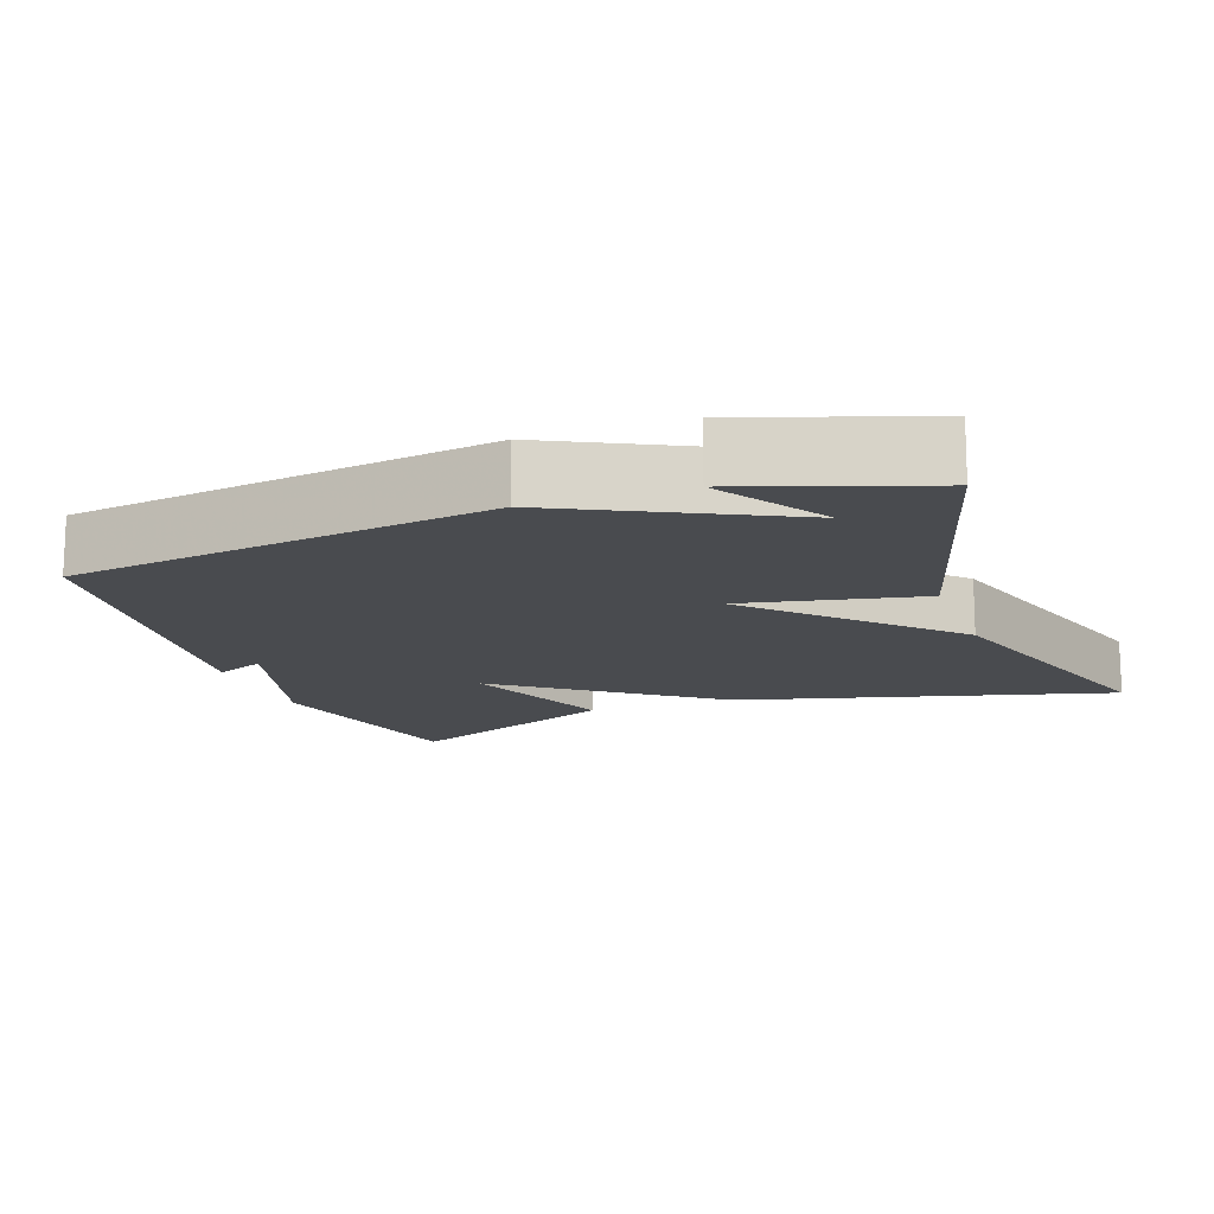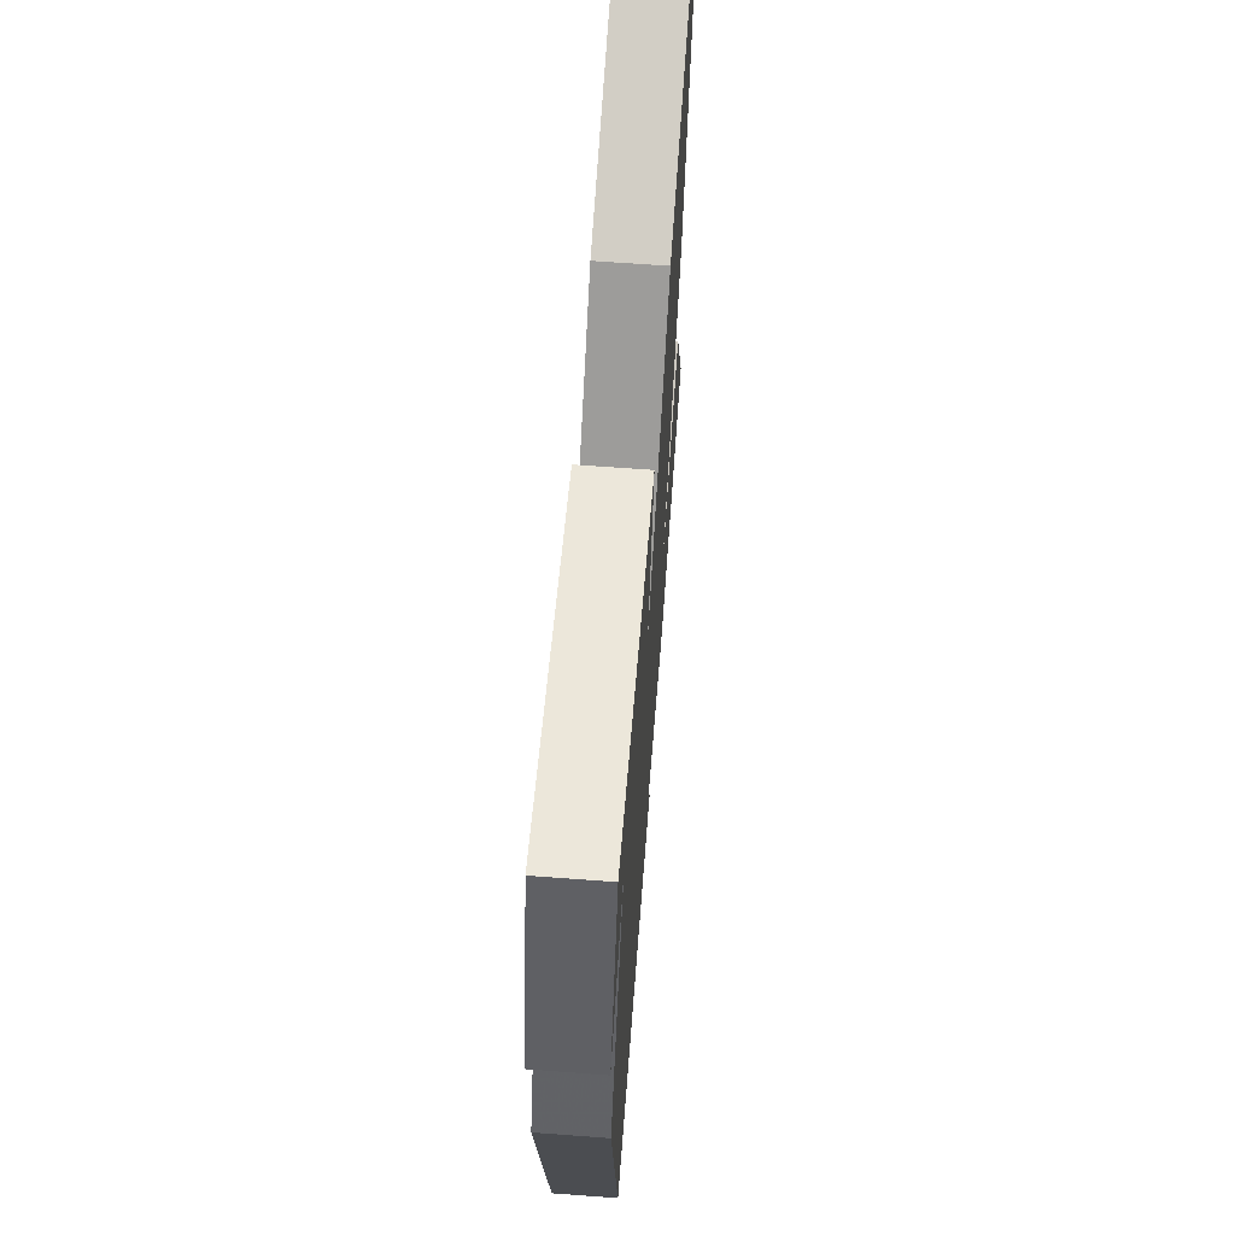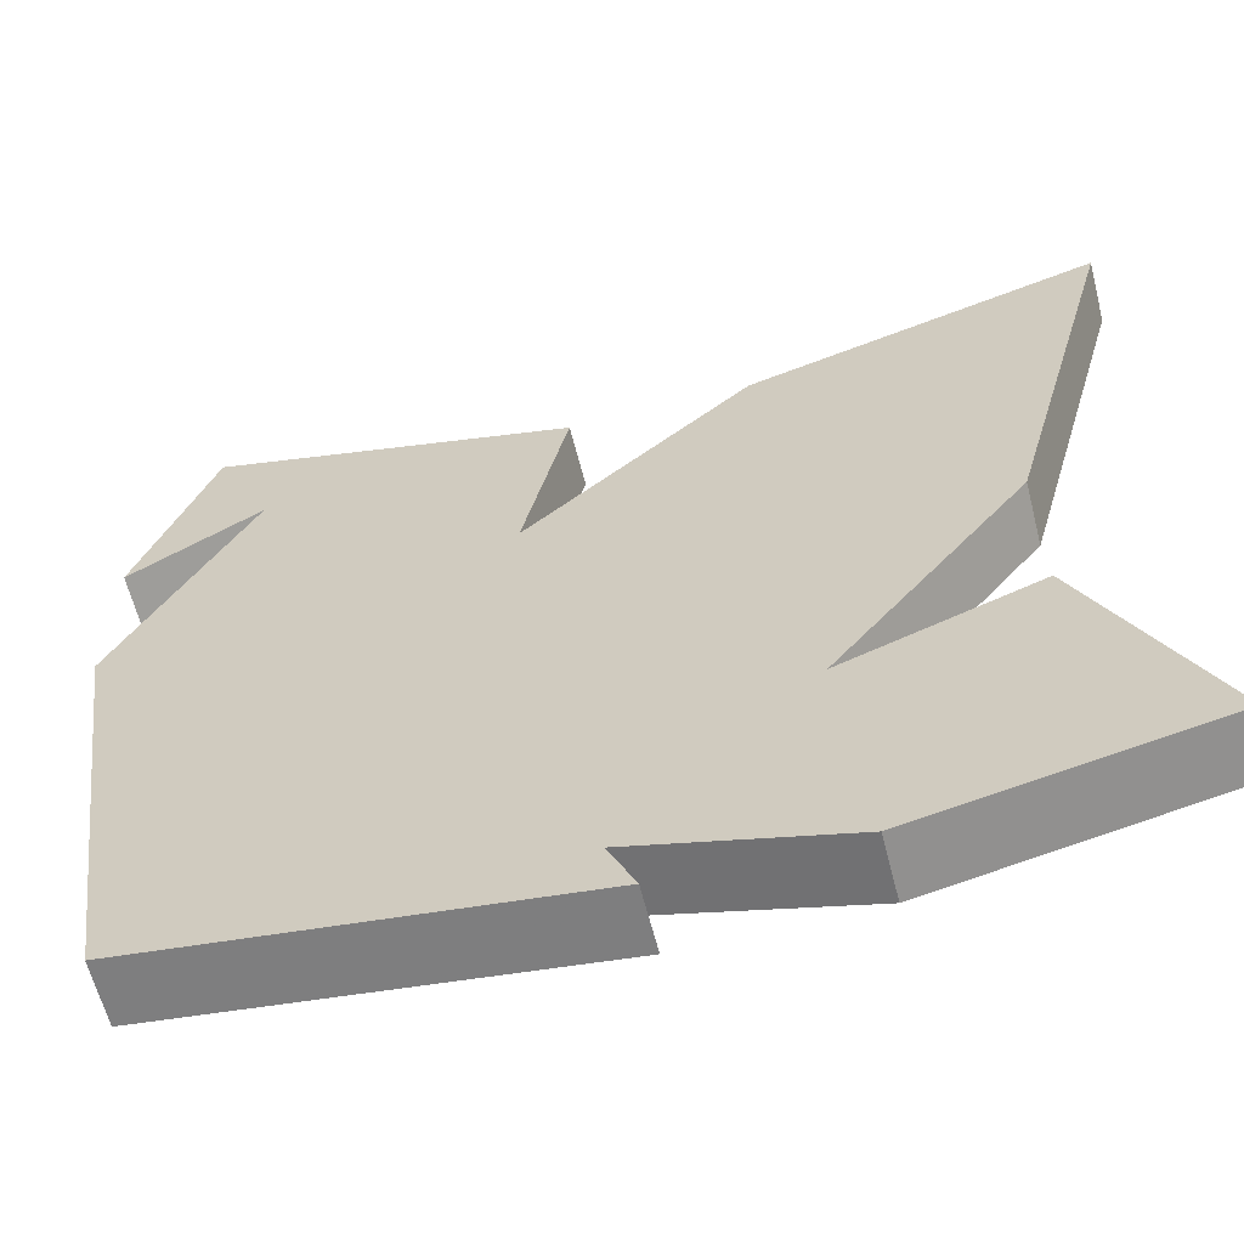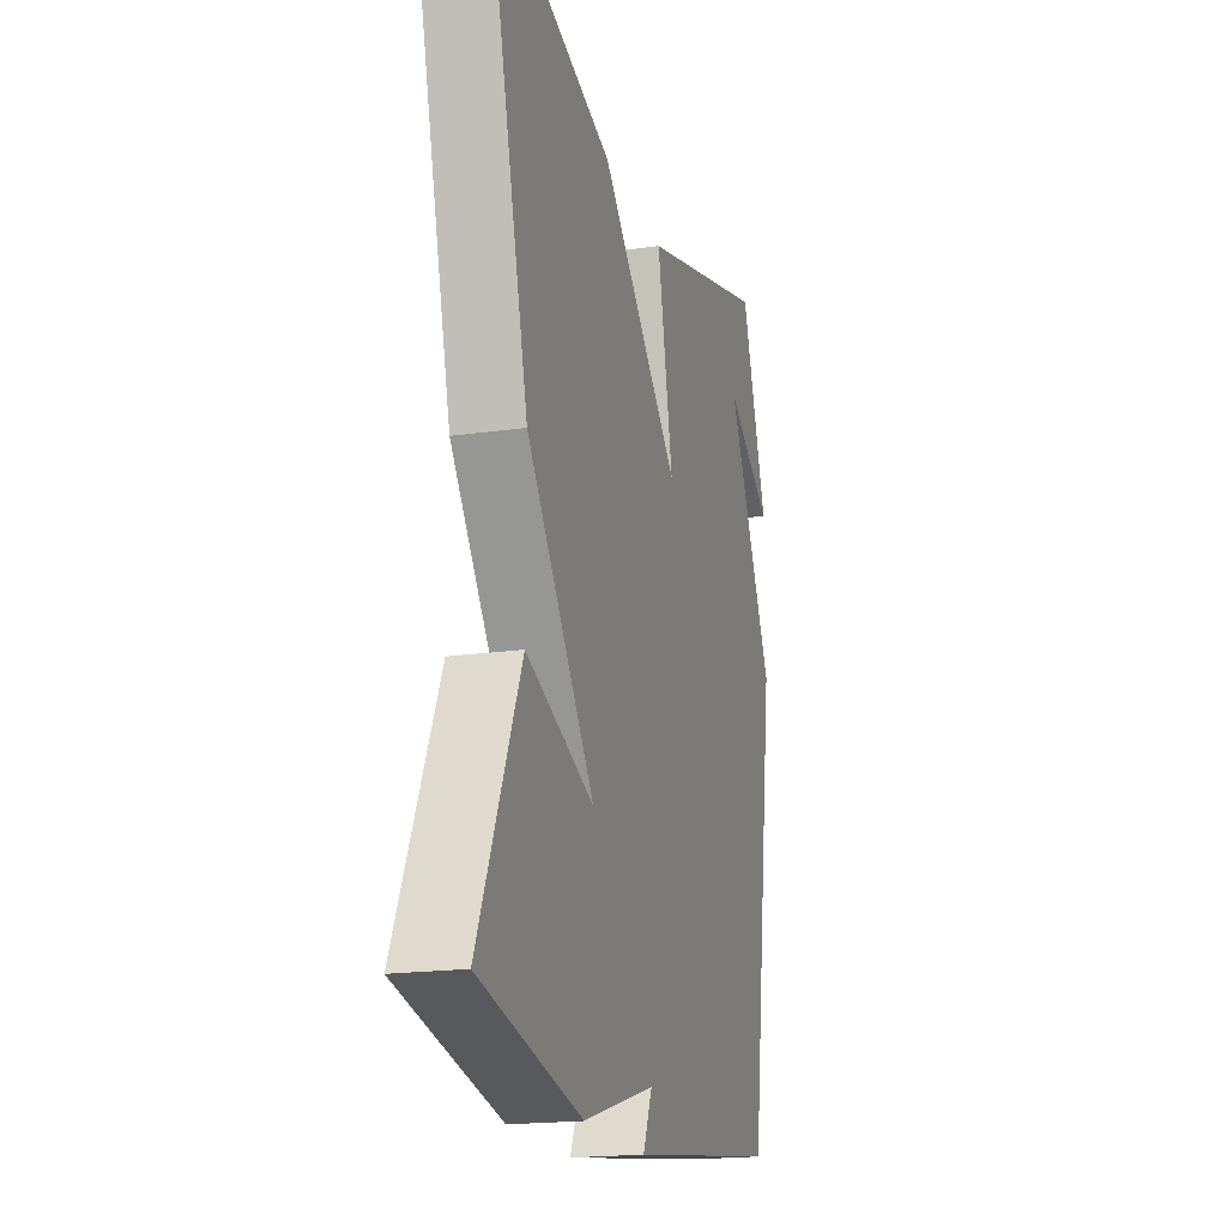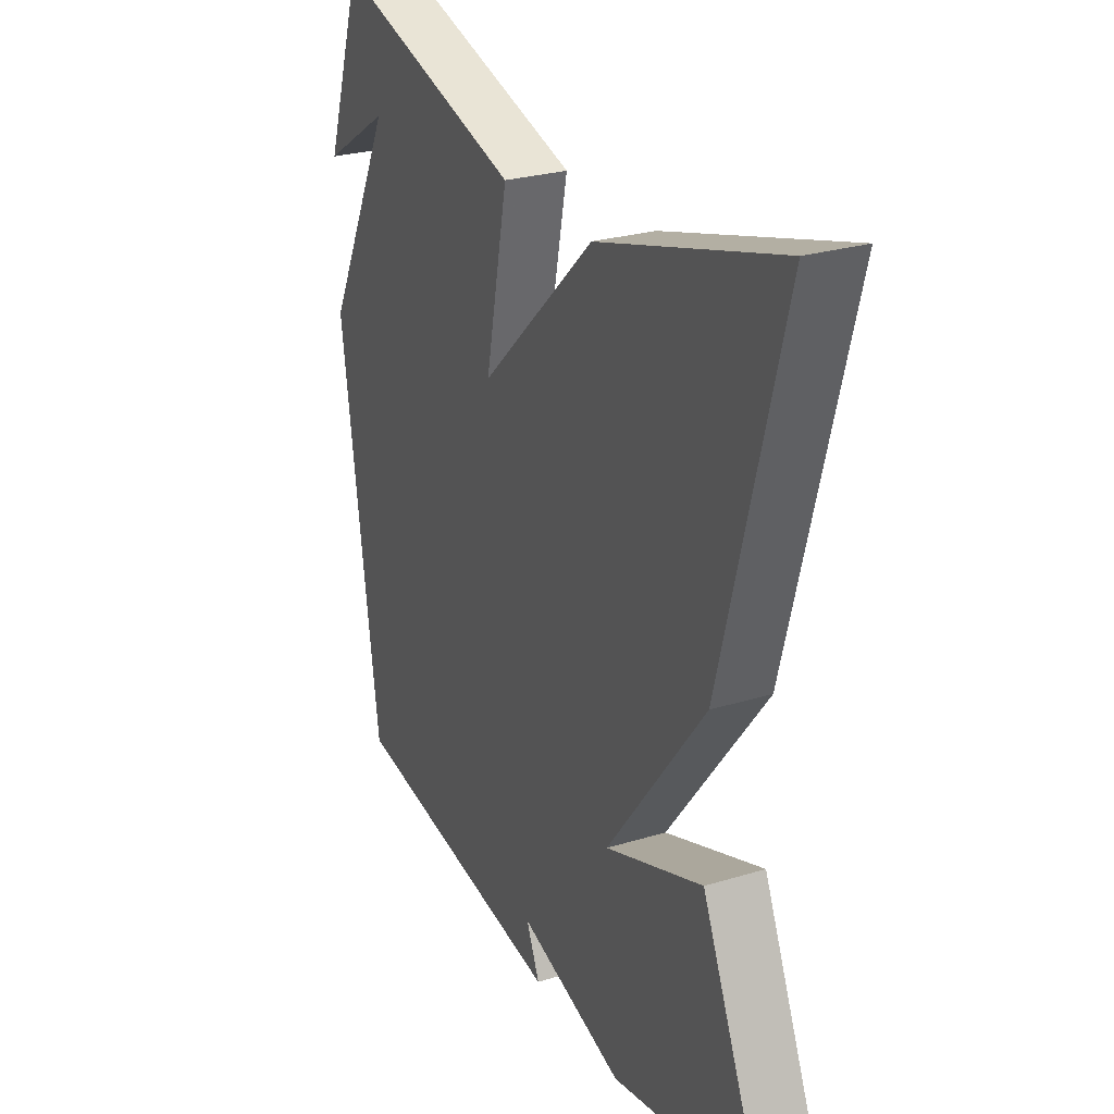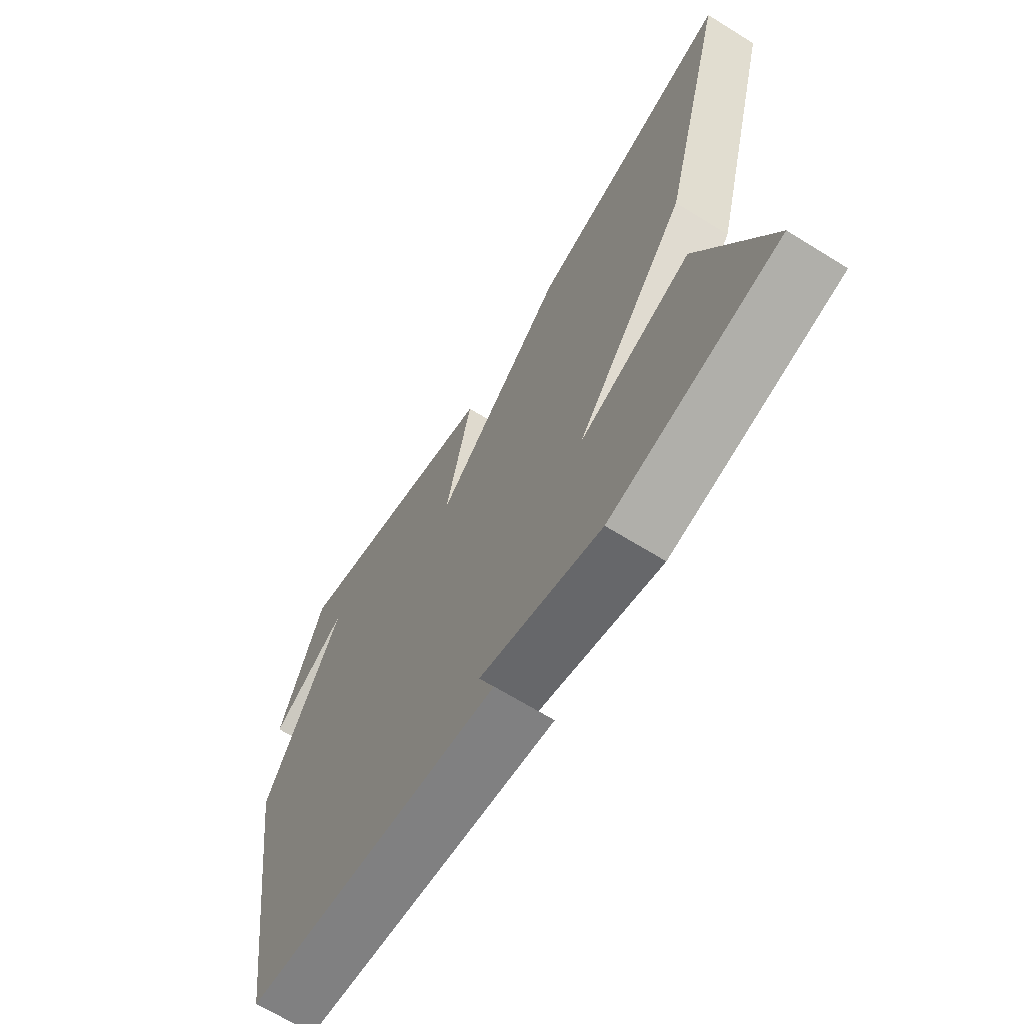
<metadata>
{"format":"obj","ext":"obj","renderer":"f3d","projection":"perspective","resolution":1024,"background":"white","views":[{"elev":-14.2,"azim":-70.1,"up":"+Y"},{"elev":65.6,"azim":-85.7,"up":"+Z"},{"elev":-62.5,"azim":14.3,"up":"+Z"},{"elev":-18.7,"azim":105.3,"up":"+Z"},{"elev":26.8,"azim":64.5,"up":"+Z"},{"elev":-67.4,"azim":58.2,"up":"+Z"}]}
</metadata>
<code>
v 0.5 0.07 -0.5
v 0.182 0.07 -0.567
v -0.047 0.07 -0.5
v -0.018 0.07 -0.567
v -0.5 0.07 -0.5
v -0.582 0.07 0.061
v -0.435 0.07 0.353
v -0.582 0.07 0.261
v -0.5 0.07 0.5
v -0.091 0.07 0.383
v -0.14 0.07 0.144
v 0.109 0.07 0.383
v 0.5 0.07 0.5
v 0.368 0.07 -0.002
v 0.155 0.07 -0.282
v 0.368 0.07 -0.202
v 0.5 0 -0.5
v 0.182 0 -0.567
v -0.047 0 -0.5
v -0.018 0 -0.567
v -0.5 0 -0.5
v -0.582 0 0.061
v -0.435 0 0.353
v -0.582 0 0.261
v -0.5 0 0.5
v -0.091 0 0.383
v -0.14 0 0.144
v 0.109 0 0.383
v 0.5 0 0.5
v 0.368 0 -0.002
v 0.155 0 -0.282
v 0.368 0 -0.202
f 1 2 3
f 16 1 3
f 15 16 3
f 14 15 3
f 13 14 3
f 12 13 3
f 11 12 3
f 9 10 11
f 9 11 3
f 7 8 9
f 7 9 3 4
f 4 5 6 7
f 19 18 17
f 19 17 32
f 19 32 31
f 19 31 30
f 19 30 29
f 19 29 28
f 19 28 27
f 27 26 25
f 19 27 25
f 25 24 23
f 20 19 25 23
f 23 22 21 20
f 1 17 18 2
f 2 18 19 3
f 3 19 20 4
f 4 20 21 5
f 5 21 22 6
f 6 22 23 7
f 7 23 24 8
f 8 24 25 9
f 9 25 26 10
f 10 26 27 11
f 11 27 28 12
f 12 28 29 13
f 13 29 30 14
f 14 30 31 15
f 15 31 32 16
f 16 32 17 1

</code>
